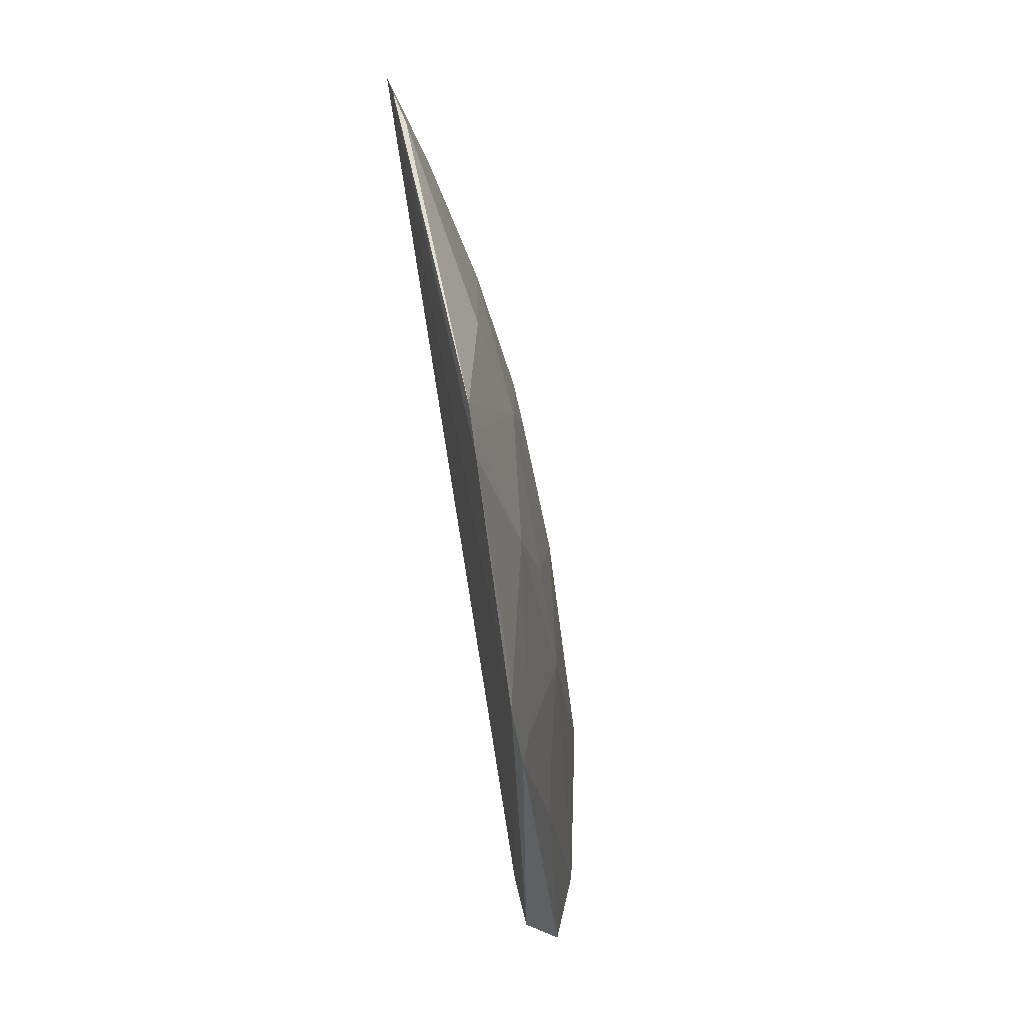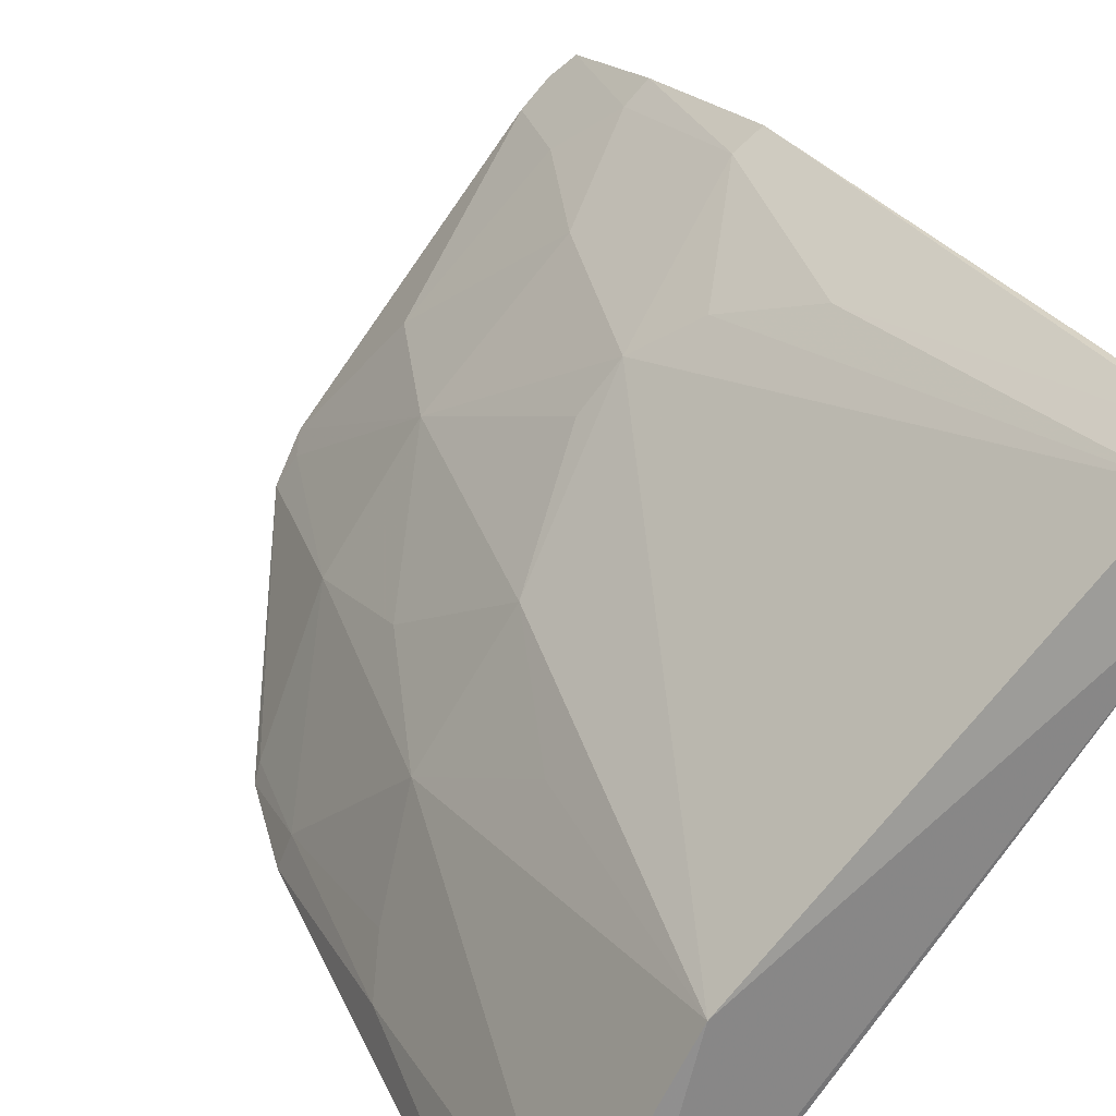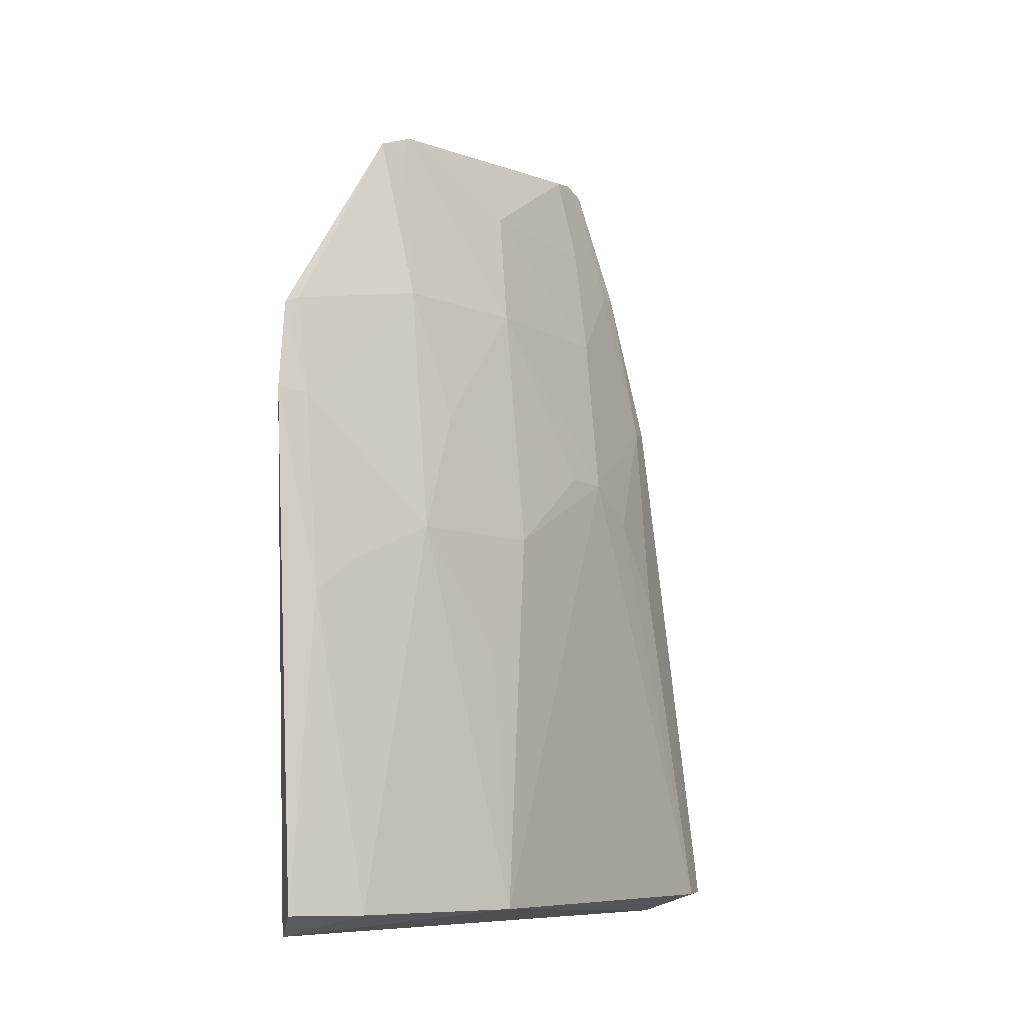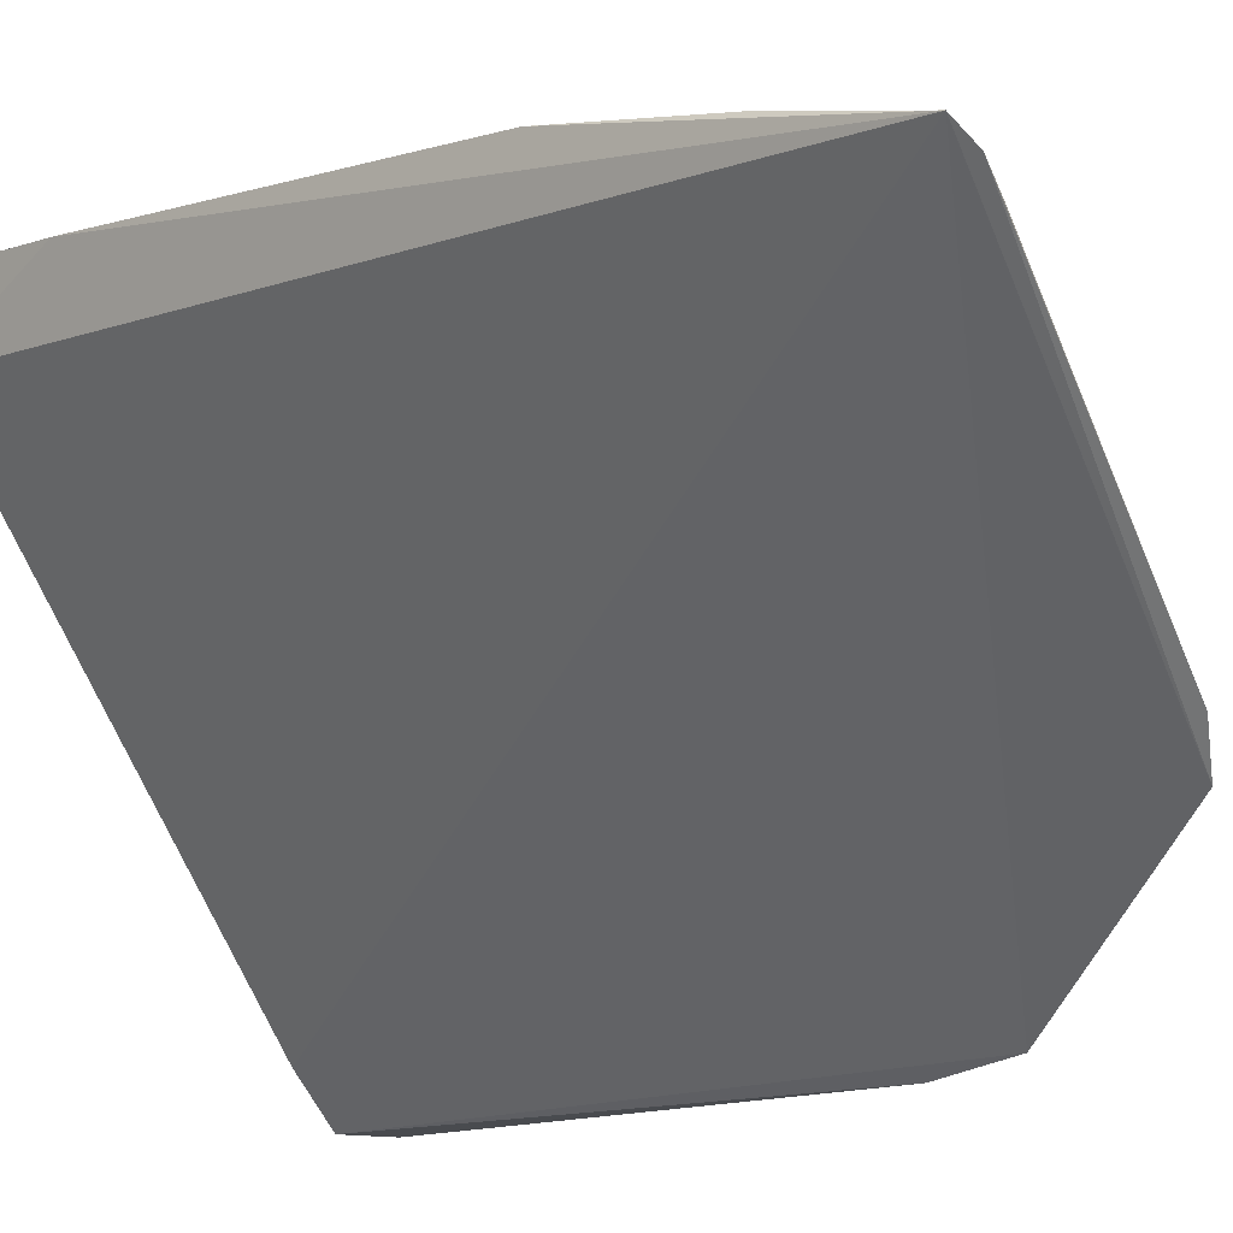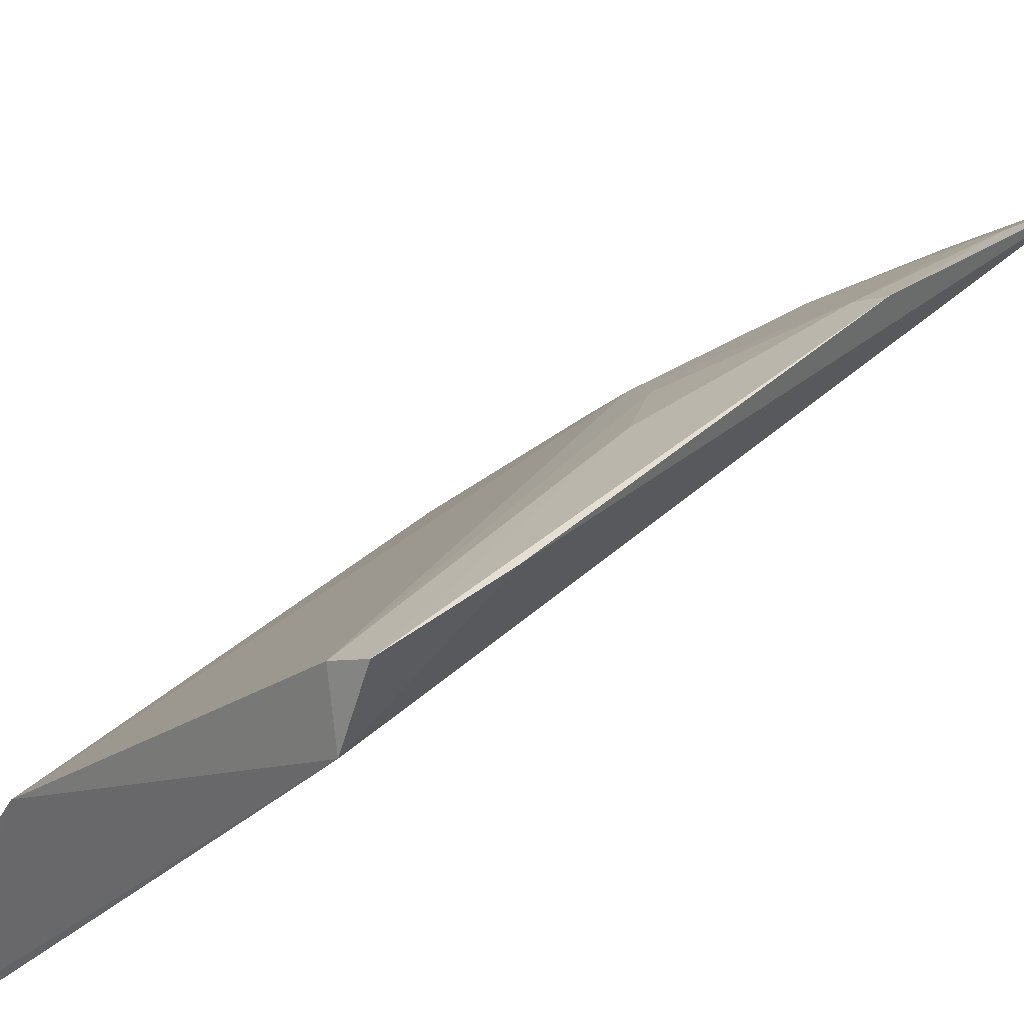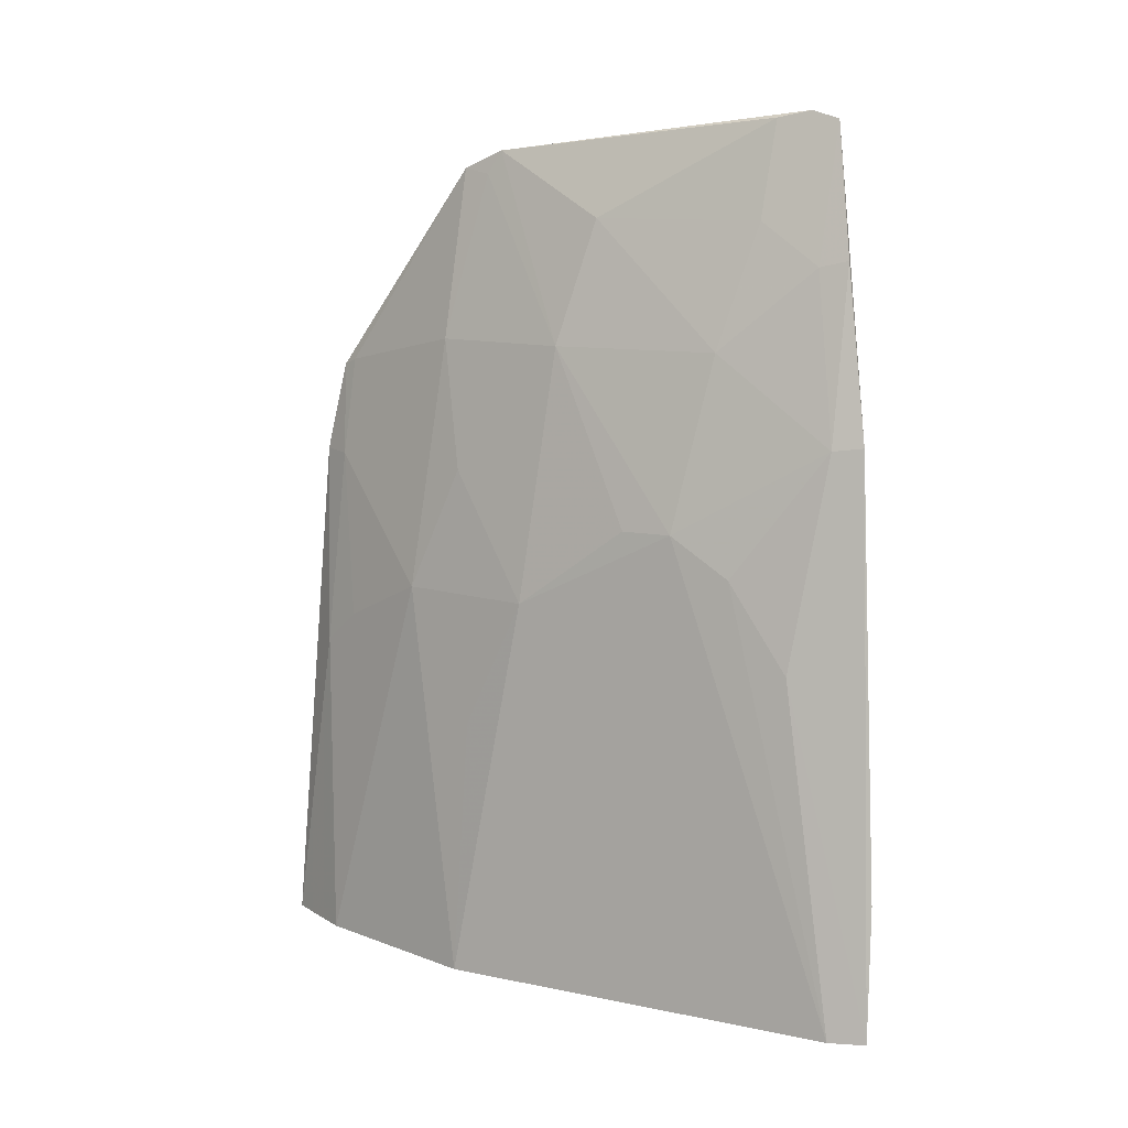
<metadata>
{"format":"obj","ext":"obj","renderer":"f3d","projection":"perspective","resolution":1024,"background":"white","views":[{"elev":60.3,"azim":31.7,"up":"+Z"},{"elev":35.1,"azim":154.0,"up":"+Y"},{"elev":-8.3,"azim":77.1,"up":"+Z"},{"elev":-15.4,"azim":-47.5,"up":"+Y"},{"elev":39.6,"azim":-143.3,"up":"+Y"},{"elev":10.1,"azim":163.9,"up":"+Z"}]}
</metadata>
<code>
v 0.3044 0.1281 -0.1578
v 0.3258 0.13 -0.3689
v 0.2625 0.2239 -0.2344
v 0.1669 0.299 -0.1744
v 0.2955 0.1452 -0.3763
v 0.2338 0.221 -0.1019
v 0.2914 0.1814 -0.2344
v 0.3106 0.13 -0.3763
v 0.1662 0.2714 -0.06921
v 0.182 0.3142 -0.3695
v 0.2212 0.2645 -0.2059
v 0.3144 0.1391 -0.2609
v 0.2844 0.2134 -0.3695
v 0.2774 0.1783 -0.1453
v 0.3108 0.1254 -0.1897
v 0.2668 0.168 -0.08504
v 0.1742 0.2967 -0.3763
v 0.2483 0.2204 -0.1455
v 0.2056 0.2639 -0.1454
v 0.1908 0.2946 -0.2496
v 0.2778 0.2089 -0.2799
v 0.317 0.1561 -0.3693
v 0.3068 0.136 -0.1906
v 0.2767 0.1929 -0.1909
v 0.1827 0.258 -0.06862
v 0.3017 0.133 -0.1556
v 0.1676 0.3155 -0.3236
v 0.2336 0.2511 -0.2059
v 0.261 0.1774 -0.0871
v 0.1762 0.2939 -0.1756
v 0.2058 0.2792 -0.2194
v 0.1706 0.3207 -0.3692
v 0.3073 0.1514 -0.2495
v 0.1731 0.2649 -0.0663
v 0.1759 0.2797 -0.117
v 0.1901 0.2634 -0.1022
v 0.2567 0.18 -0.07887
v 0.1676 0.2852 -0.1148
f 8 1 5
f 9 5 1
f 13 11 3
f 13 10 11
f 15 8 2
f 15 1 8
f 15 2 12
f 16 9 1
f 17 5 9
f 17 10 13
f 17 13 8
f 17 8 5
f 19 18 11
f 19 6 18
f 21 13 3
f 21 3 7
f 21 7 13
f 22 2 8
f 22 8 13
f 22 12 2
f 22 13 7
f 22 7 12
f 23 7 14
f 23 1 15
f 23 15 12
f 24 14 7
f 24 7 3
f 24 18 14
f 24 3 18
f 26 16 1
f 26 14 16
f 26 23 14
f 26 1 23
f 27 17 9
f 27 9 4
f 28 18 3
f 28 3 11
f 28 11 18
f 29 16 14
f 29 14 18
f 30 19 11
f 31 11 10
f 31 10 20
f 31 30 11
f 31 20 30
f 32 20 10
f 32 30 20
f 32 4 30
f 32 27 4
f 32 10 17
f 32 17 27
f 33 23 12
f 33 12 7
f 33 7 23
f 34 25 9
f 34 9 16
f 35 9 25
f 35 19 30
f 36 25 6
f 36 6 19
f 36 35 25
f 36 19 35
f 37 29 18
f 37 18 6
f 37 6 25
f 37 16 29
f 37 34 16
f 37 25 34
f 38 35 30
f 38 30 4
f 38 4 9
f 38 9 35

</code>
